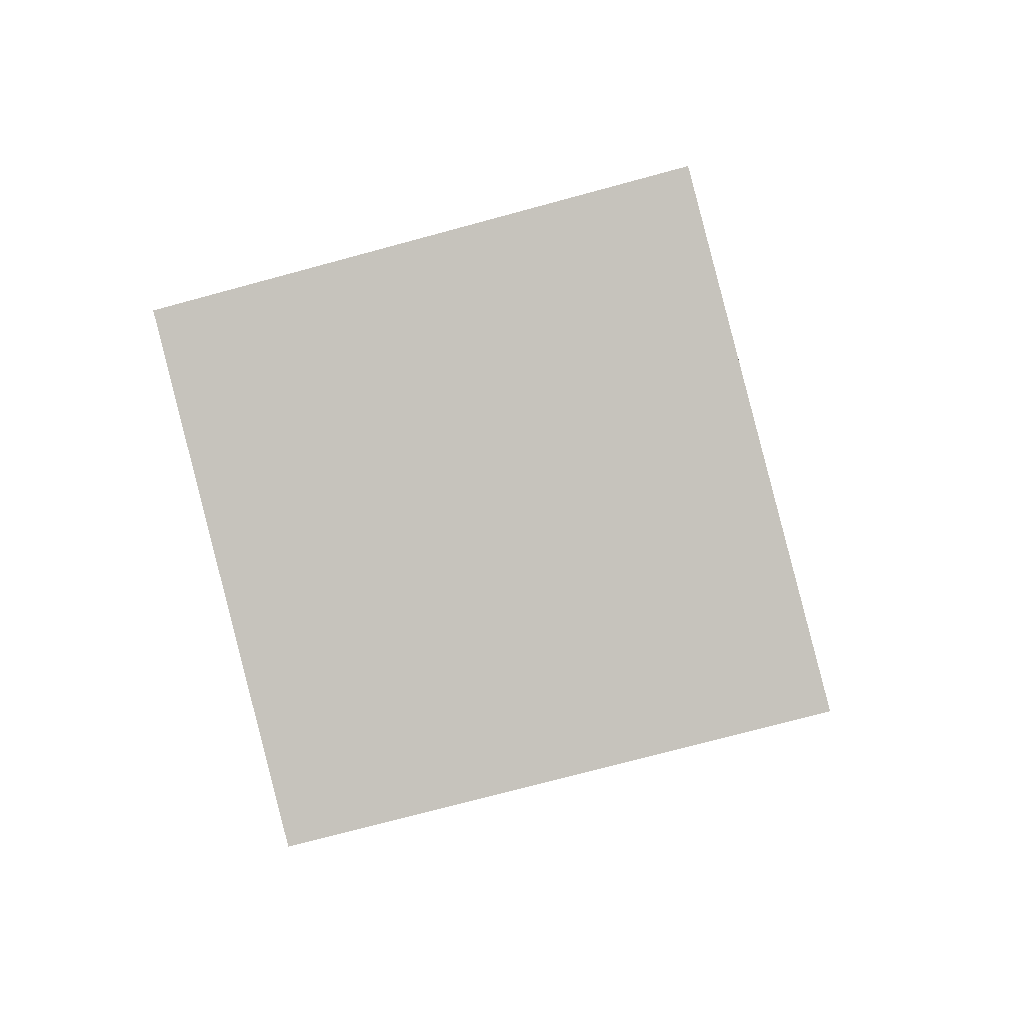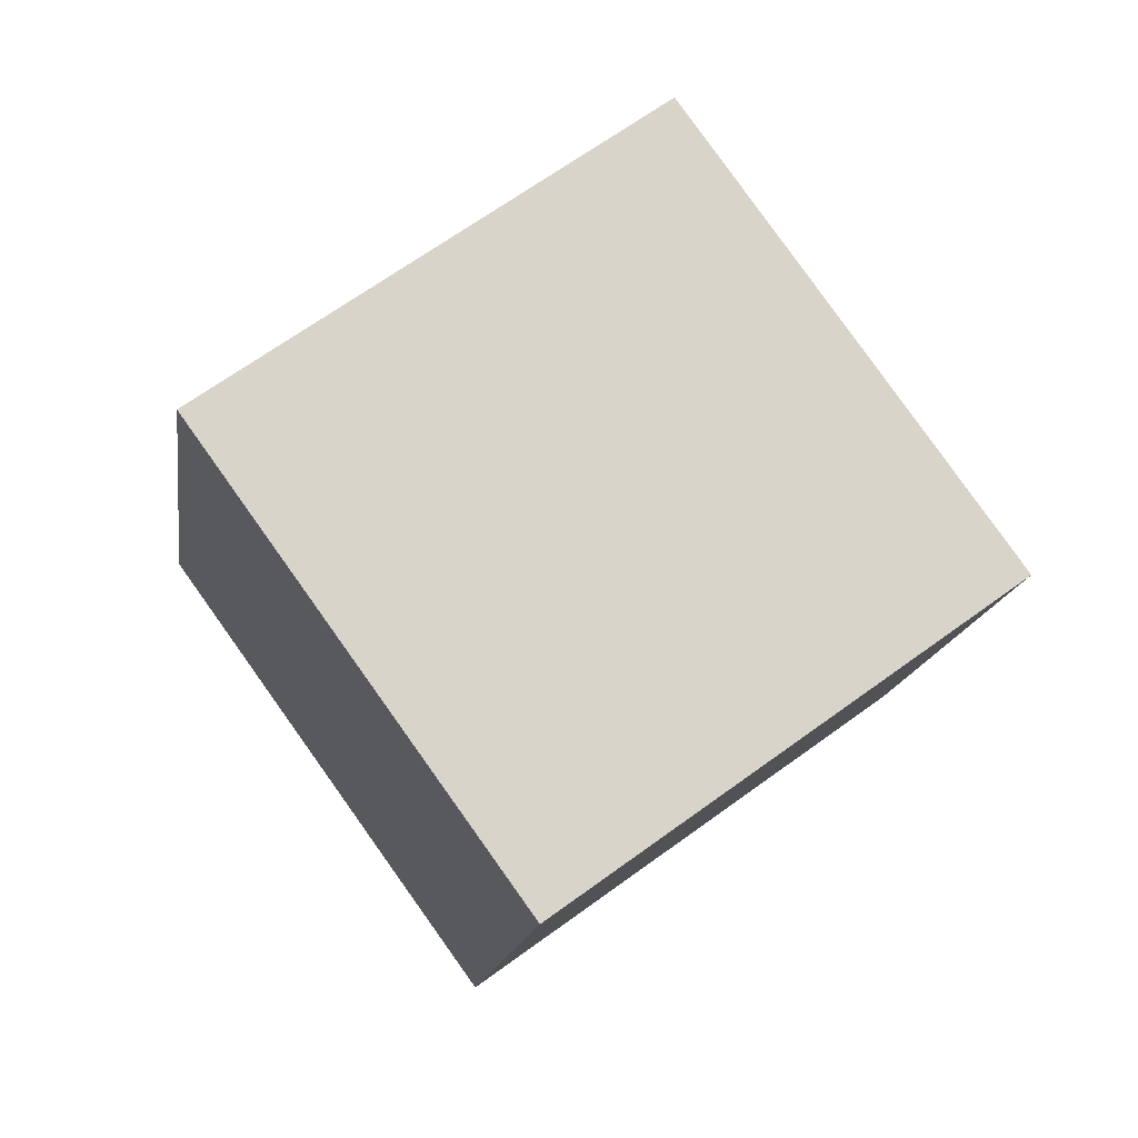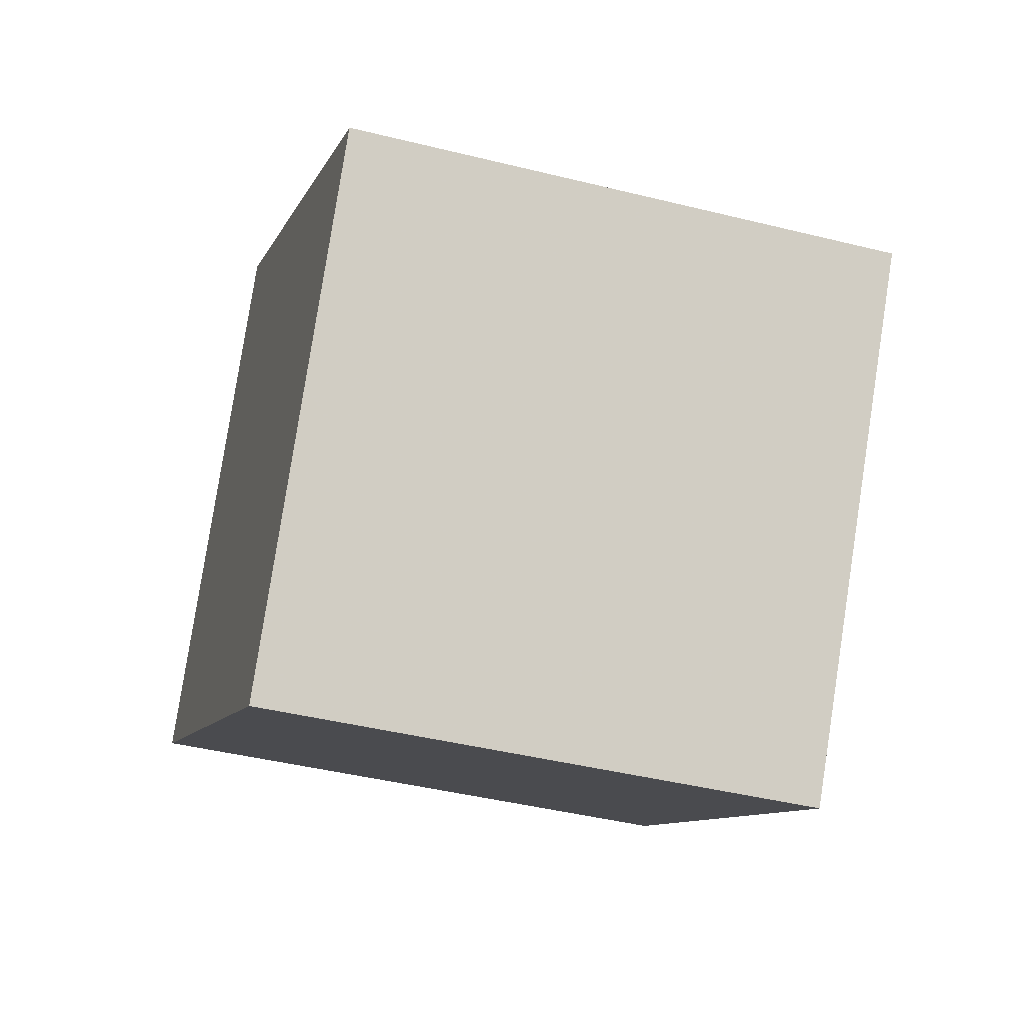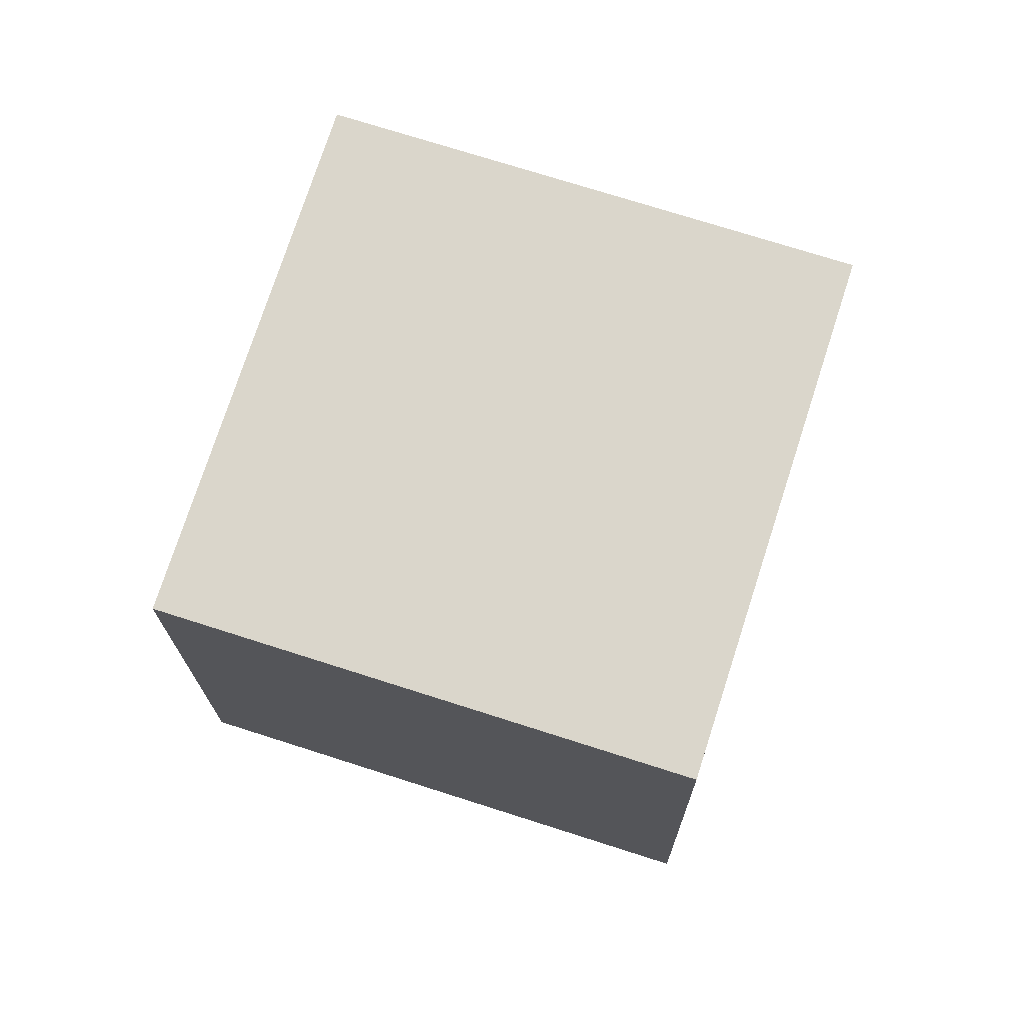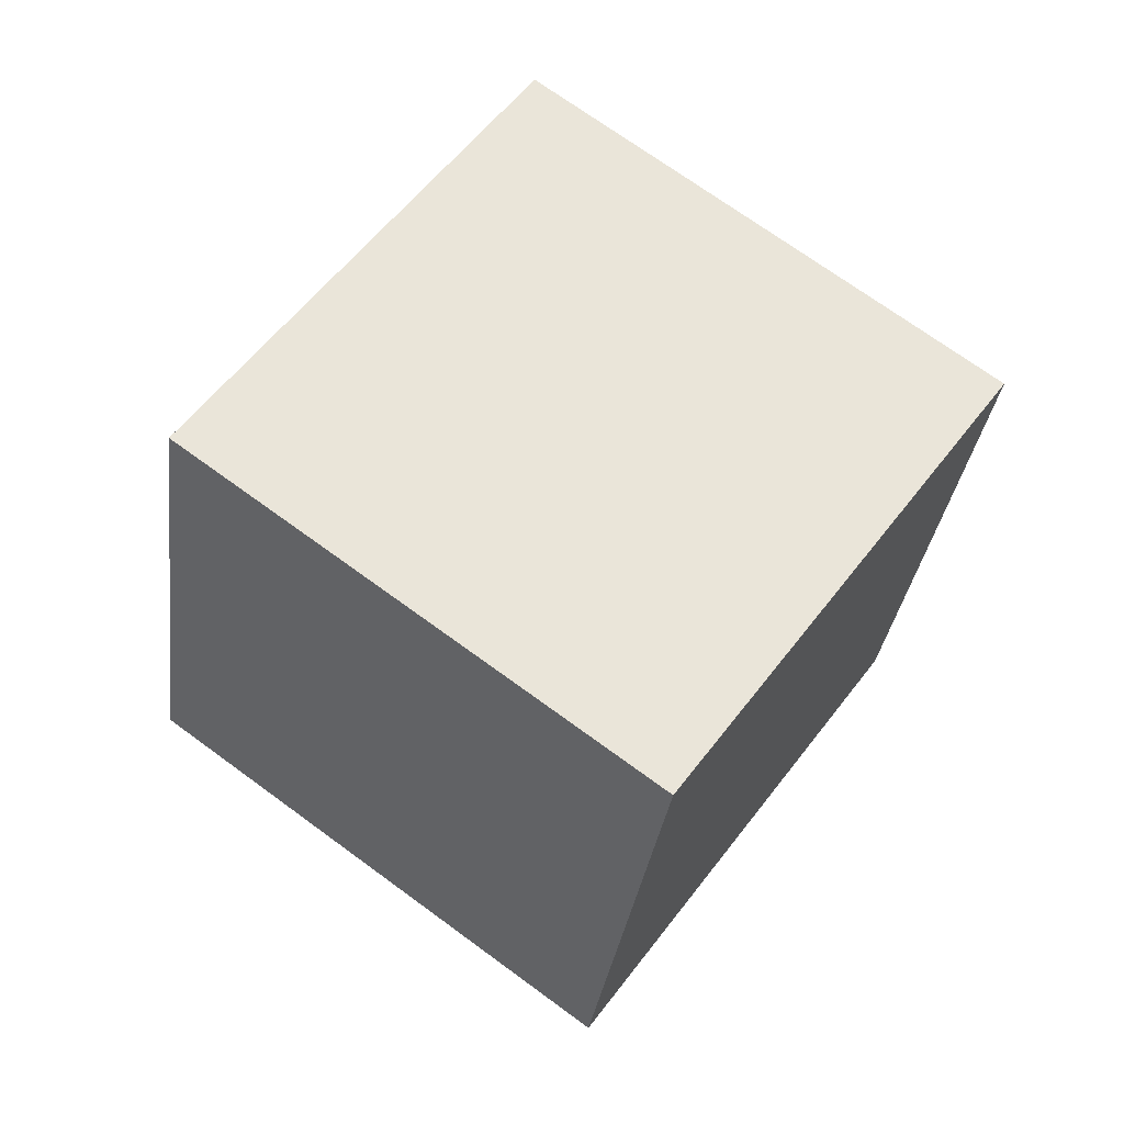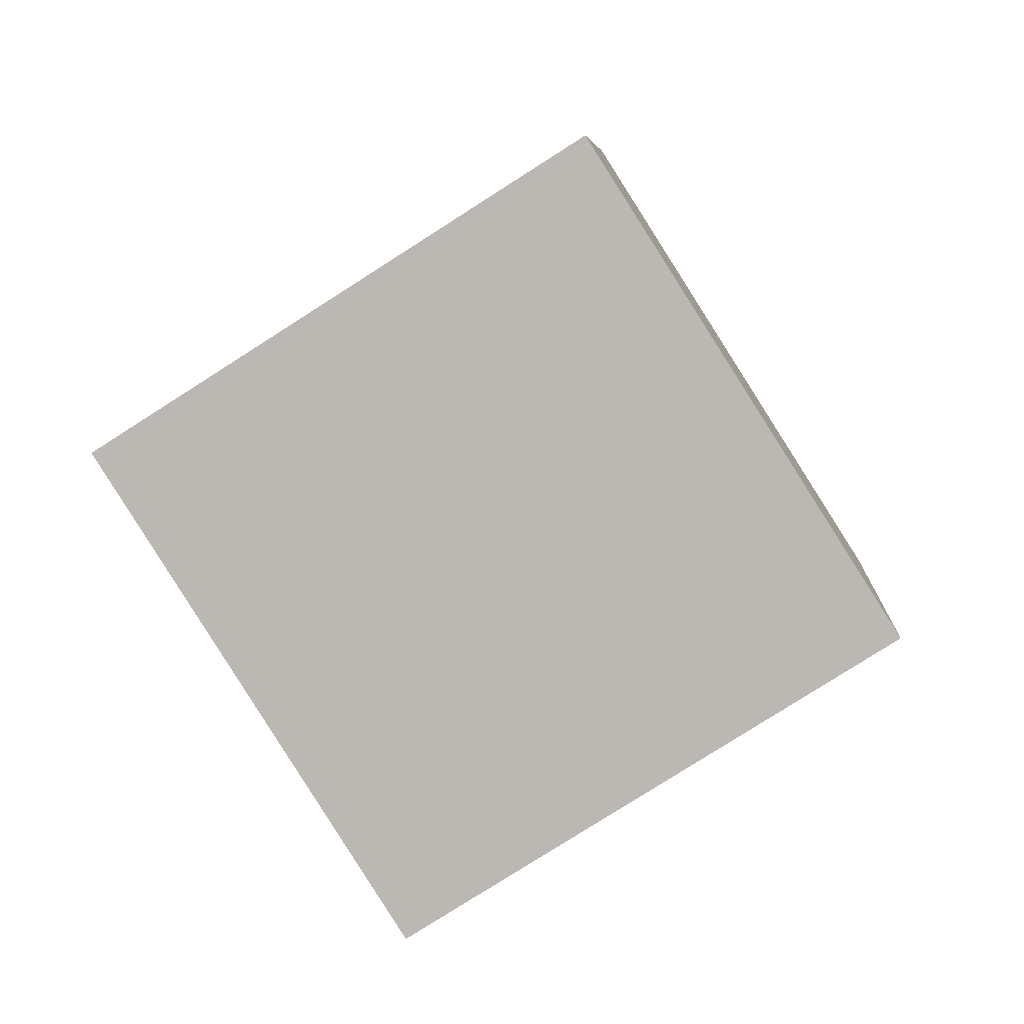
<metadata>
{"format":"obj","ext":"obj","renderer":"f3d","projection":"perspective","resolution":1024,"background":"white","views":[{"elev":35.8,"azim":90.1,"up":"+Z"},{"elev":-29.0,"azim":-3.1,"up":"+Z"},{"elev":-23.6,"azim":-52.9,"up":"+Y"},{"elev":-52.8,"azim":-95.6,"up":"+Z"},{"elev":-15.8,"azim":177.6,"up":"+Z"},{"elev":-68.6,"azim":175.7,"up":"+Y"}]}
</metadata>
<code>
v 2.948 -1.641 -12.63
v -2.999 -4.135 -4.991
v 2.137 8.004 -10.12
v -3.81 5.51 -2.475
v 10.95 -2.517 -6.696
v 4.999 -5.011 0.9467
v 10.14 7.127 -4.18
v 4.188 4.633 3.463
f 2 4 1
f 5 2 1
f 1 4 3
f 3 5 1
f 2 8 4
f 6 2 5
f 6 8 2
f 4 8 3
f 7 5 3
f 3 8 7
f 7 6 5
f 8 6 7

</code>
